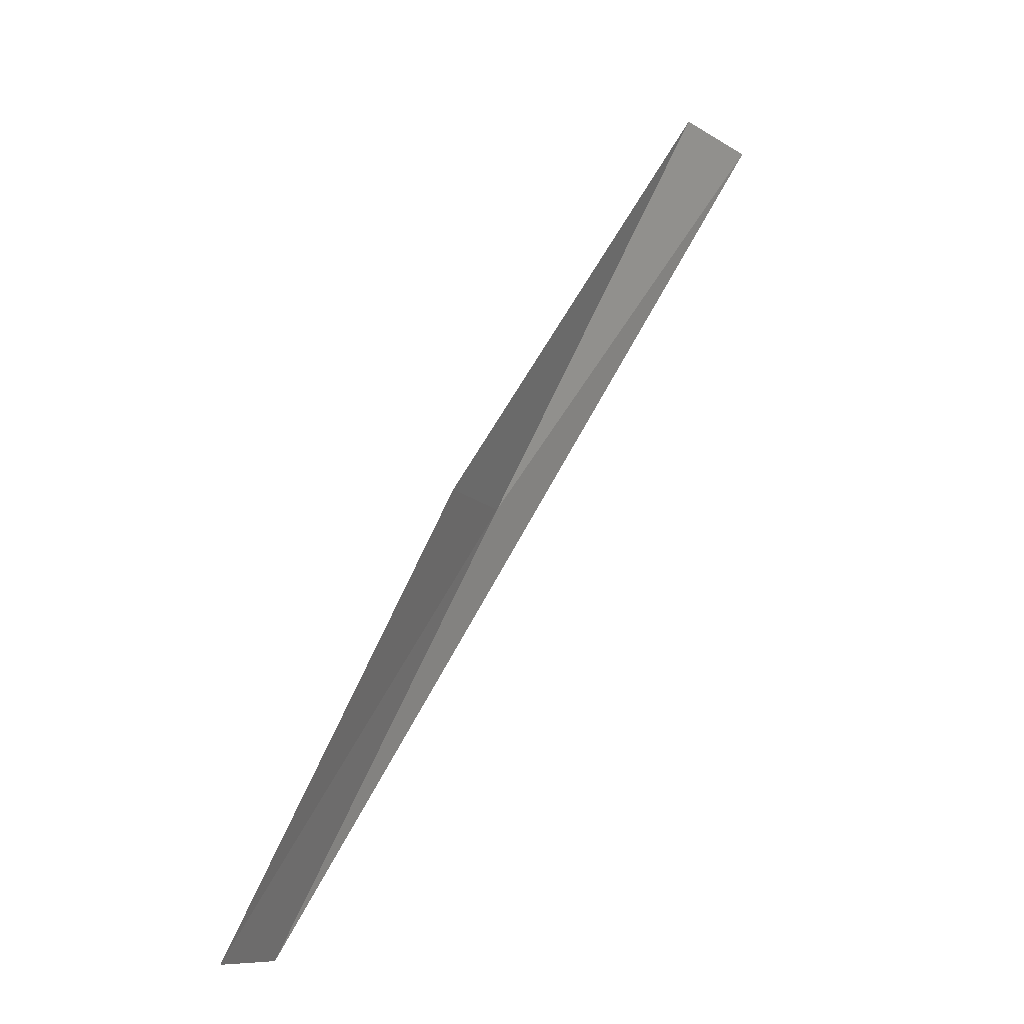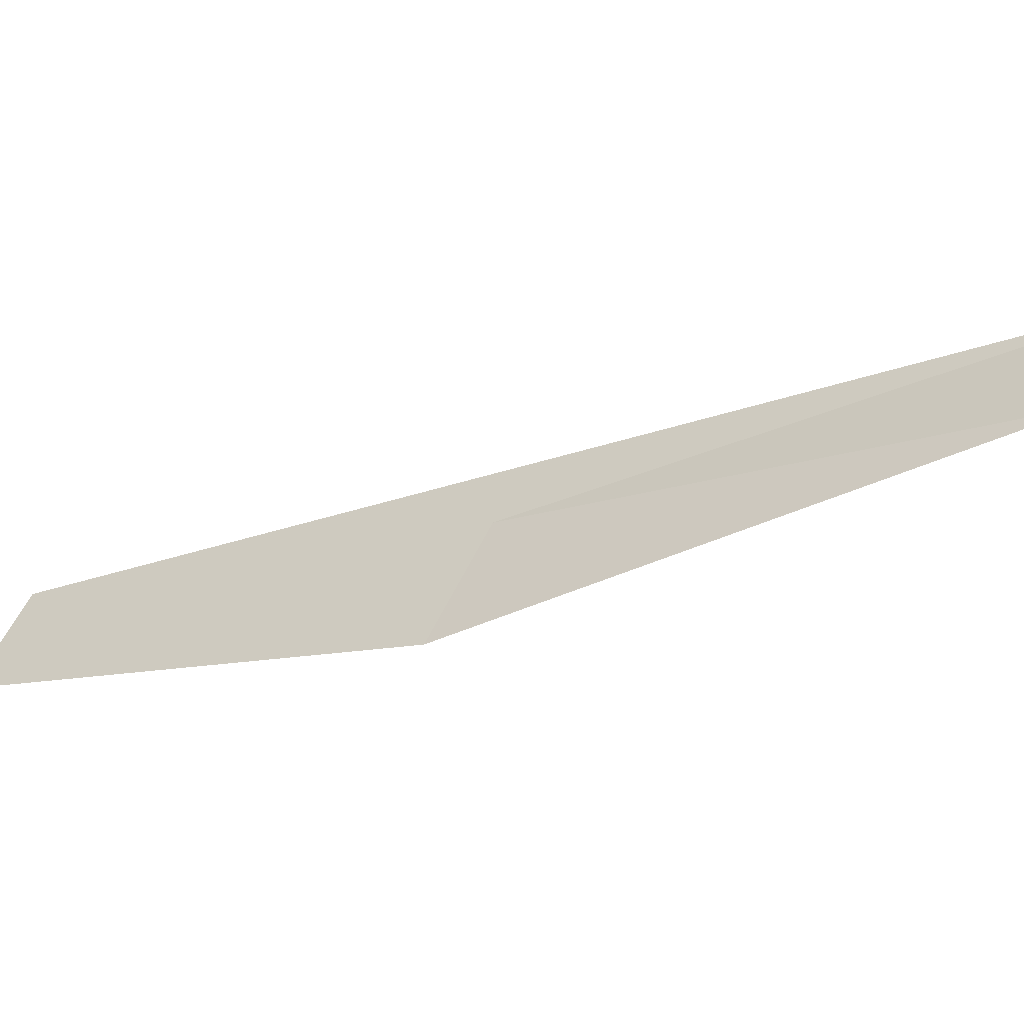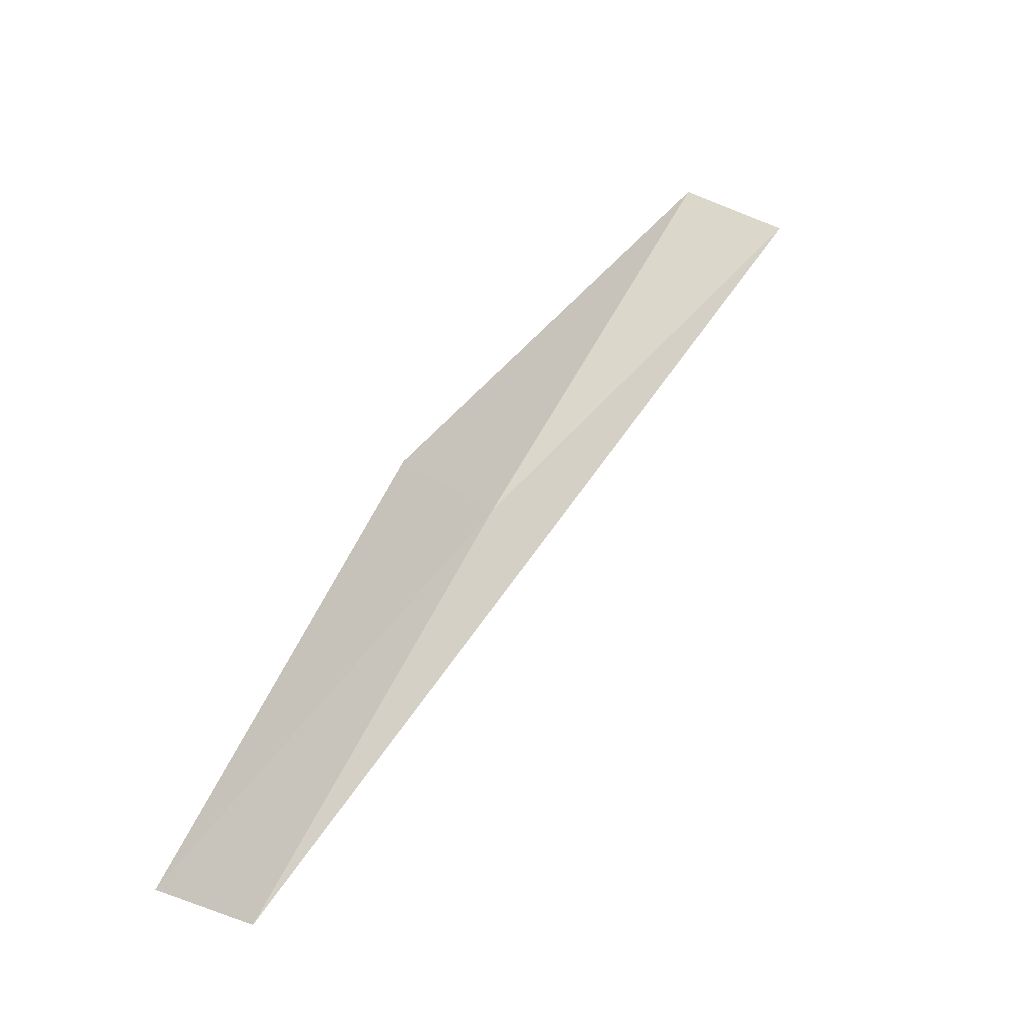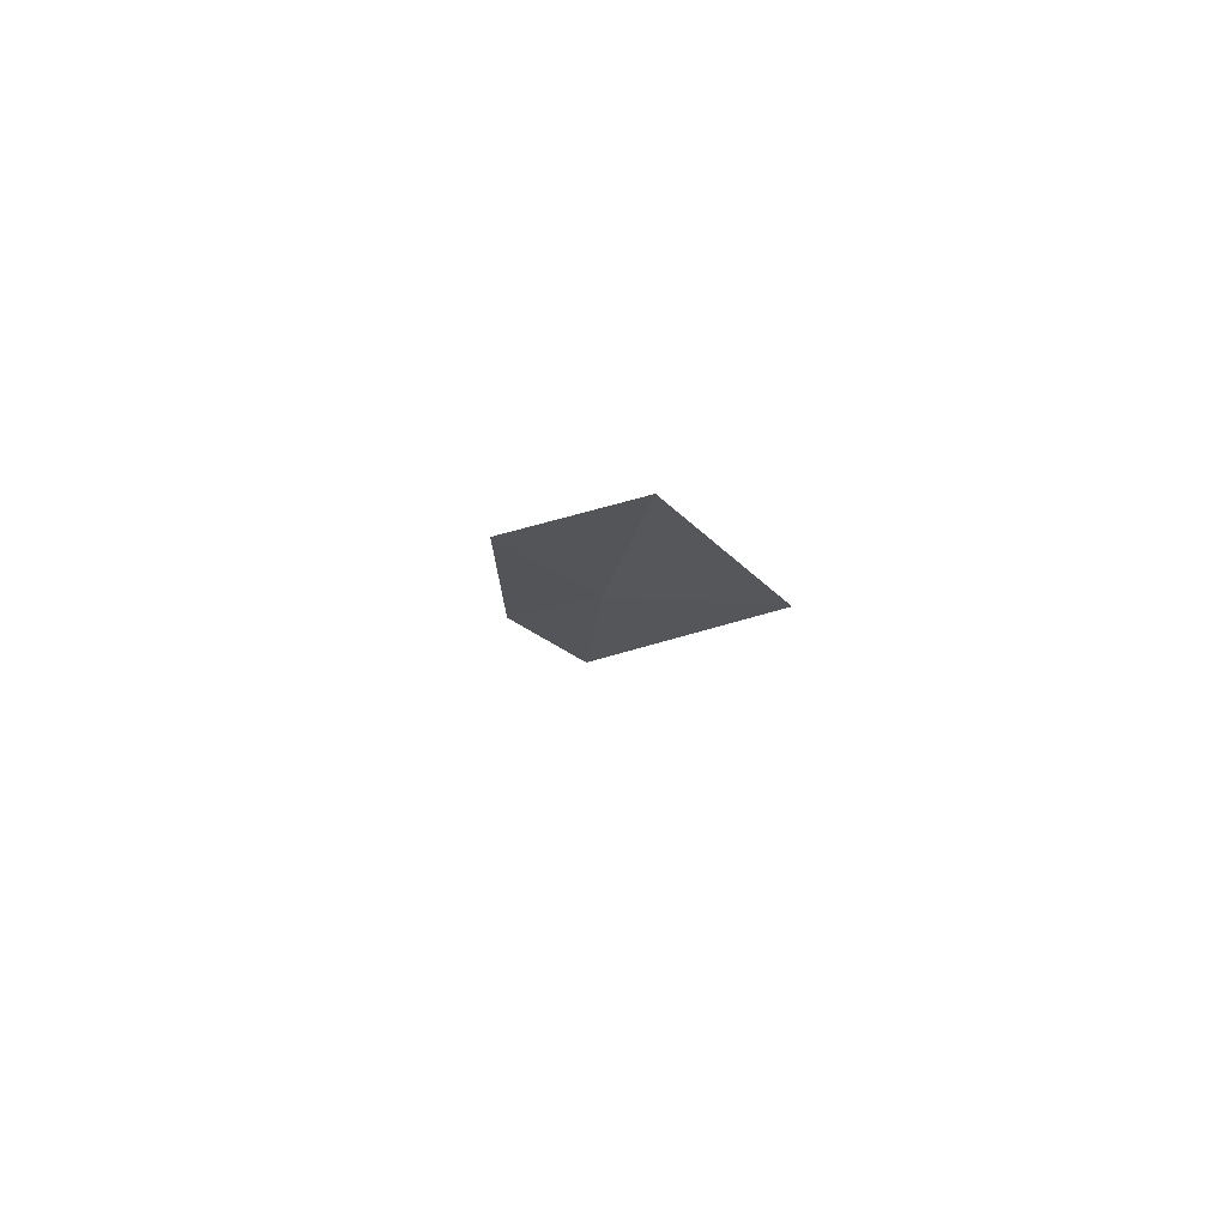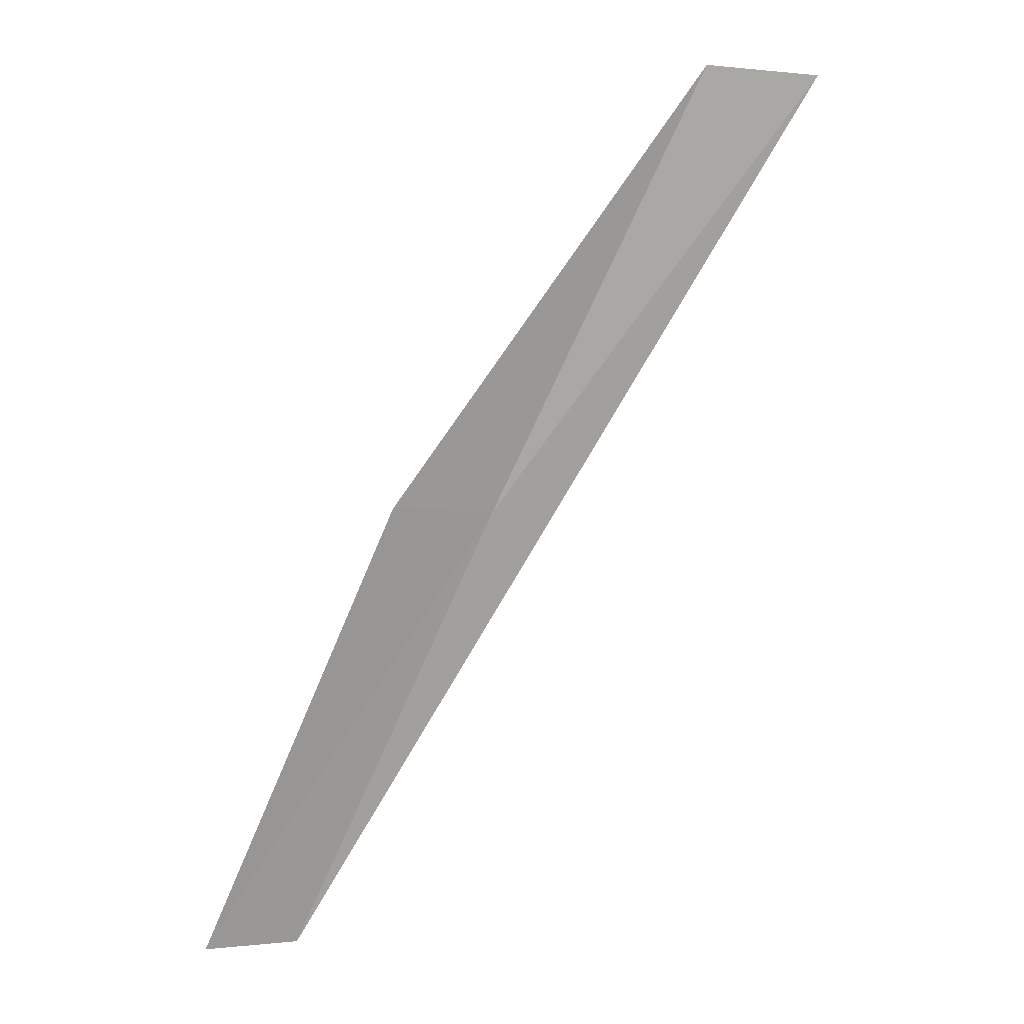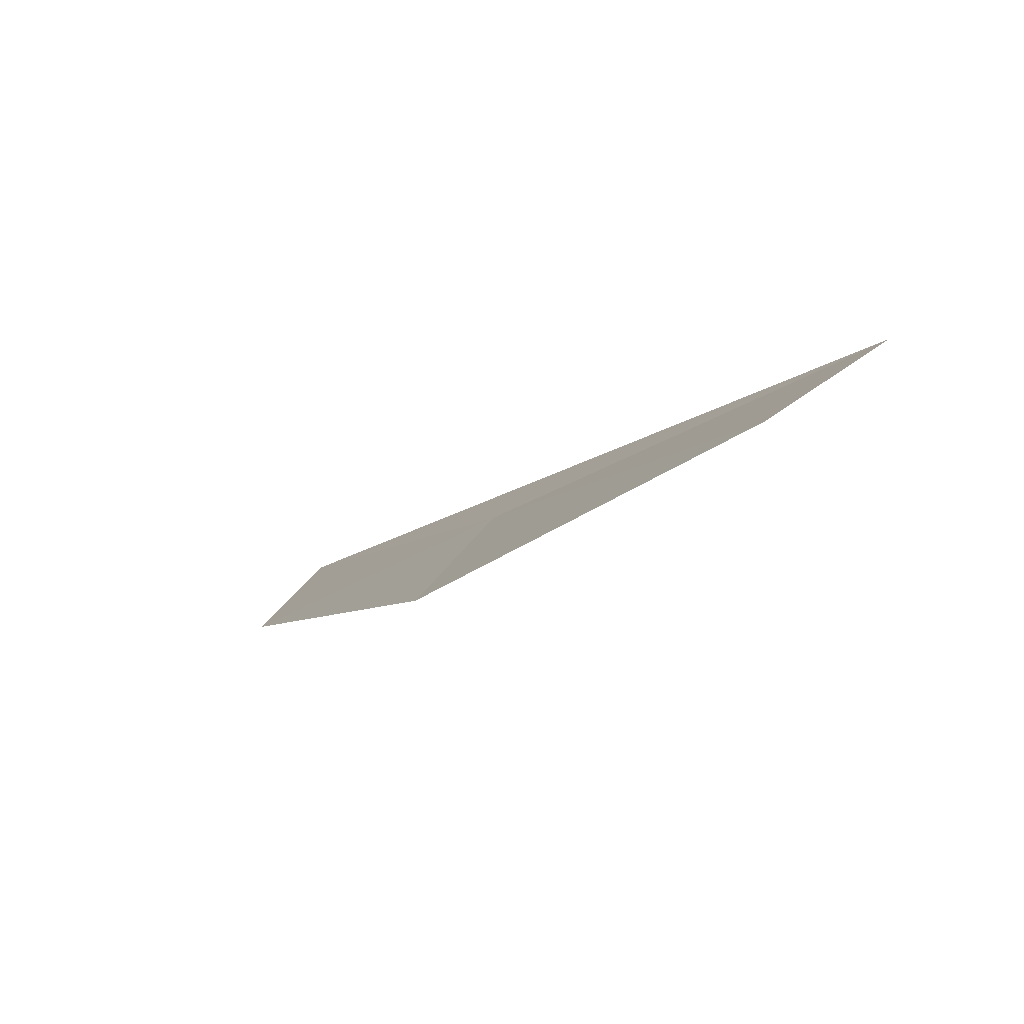
<metadata>
{"format":"obj","ext":"obj","renderer":"f3d","projection":"perspective","resolution":1024,"background":"white","views":[{"elev":-10.3,"azim":-10.6,"up":"+Z"},{"elev":-8.5,"azim":-29.8,"up":"+Y"},{"elev":-39.1,"azim":18.0,"up":"+Z"},{"elev":56.3,"azim":91.1,"up":"+Z"},{"elev":-2.9,"azim":26.2,"up":"+Z"},{"elev":79.4,"azim":11.3,"up":"+Z"}]}
</metadata>
<code>
v 23.95 -13.22 4.359
v 23.36 -14.19 4.359
v 26.1 -12.82 8.717
v 26.95 -11.96 8.717
v 21.29 -14.29 0
v 21.83 -13.45 0
f 1 3 2
f 1 5 6
f 1 2 5
f 1 4 3
f 1 6 4

</code>
